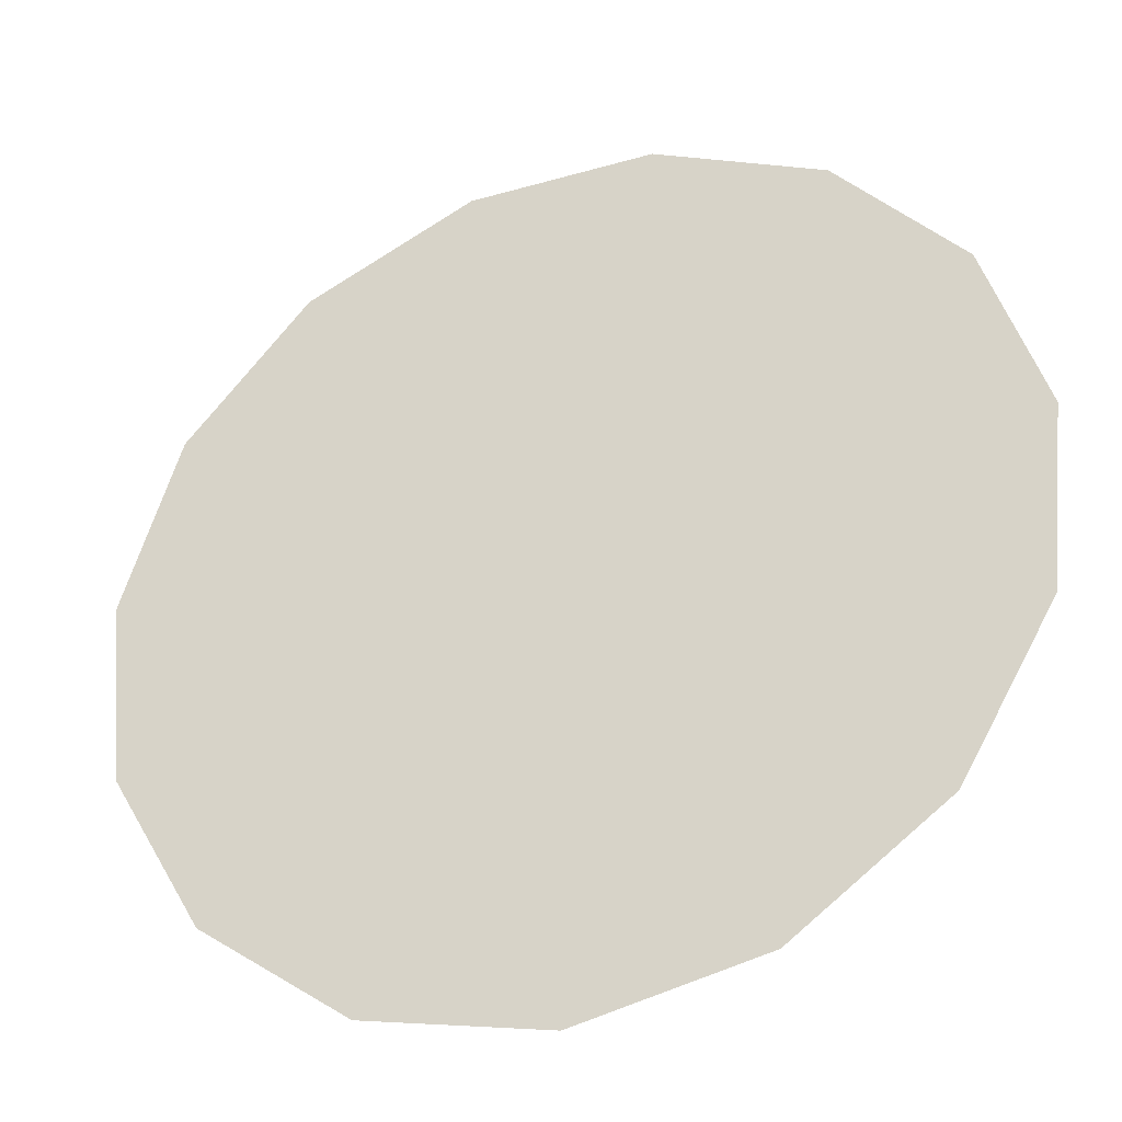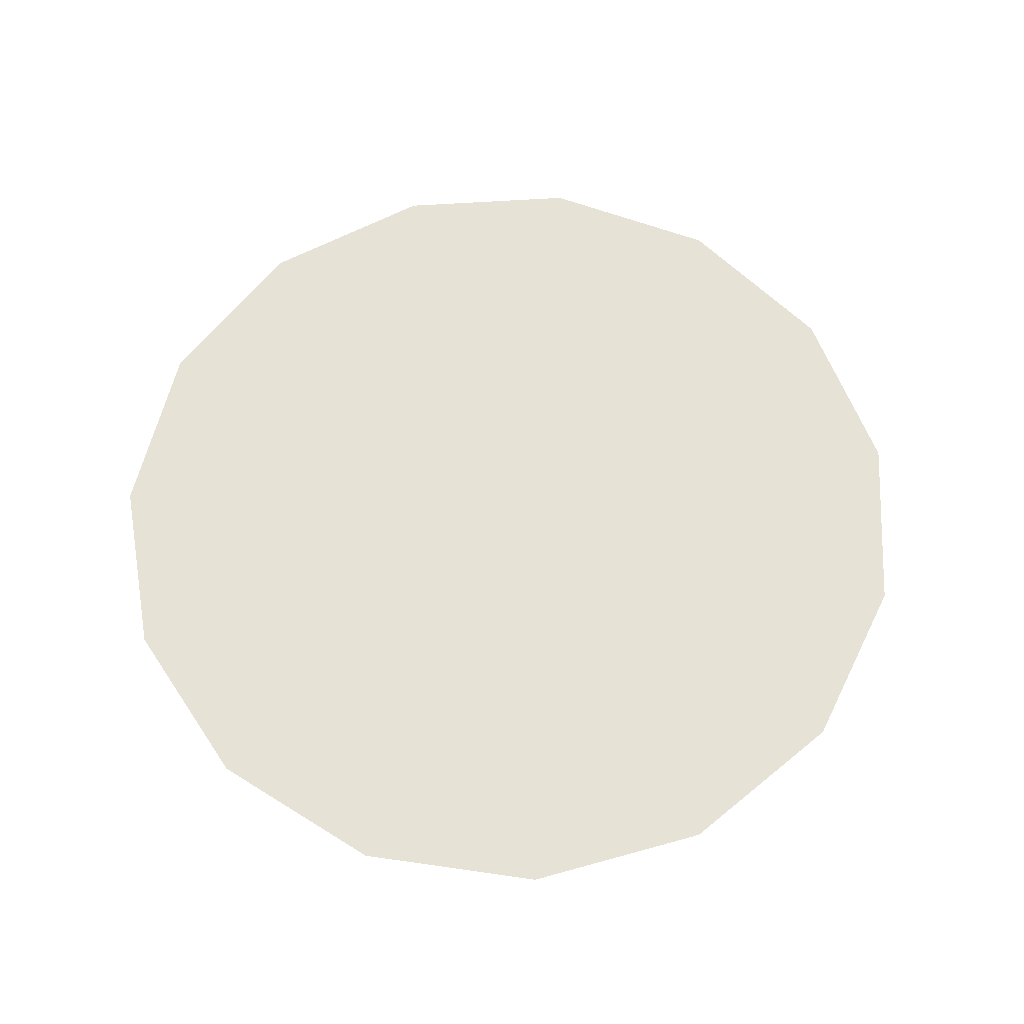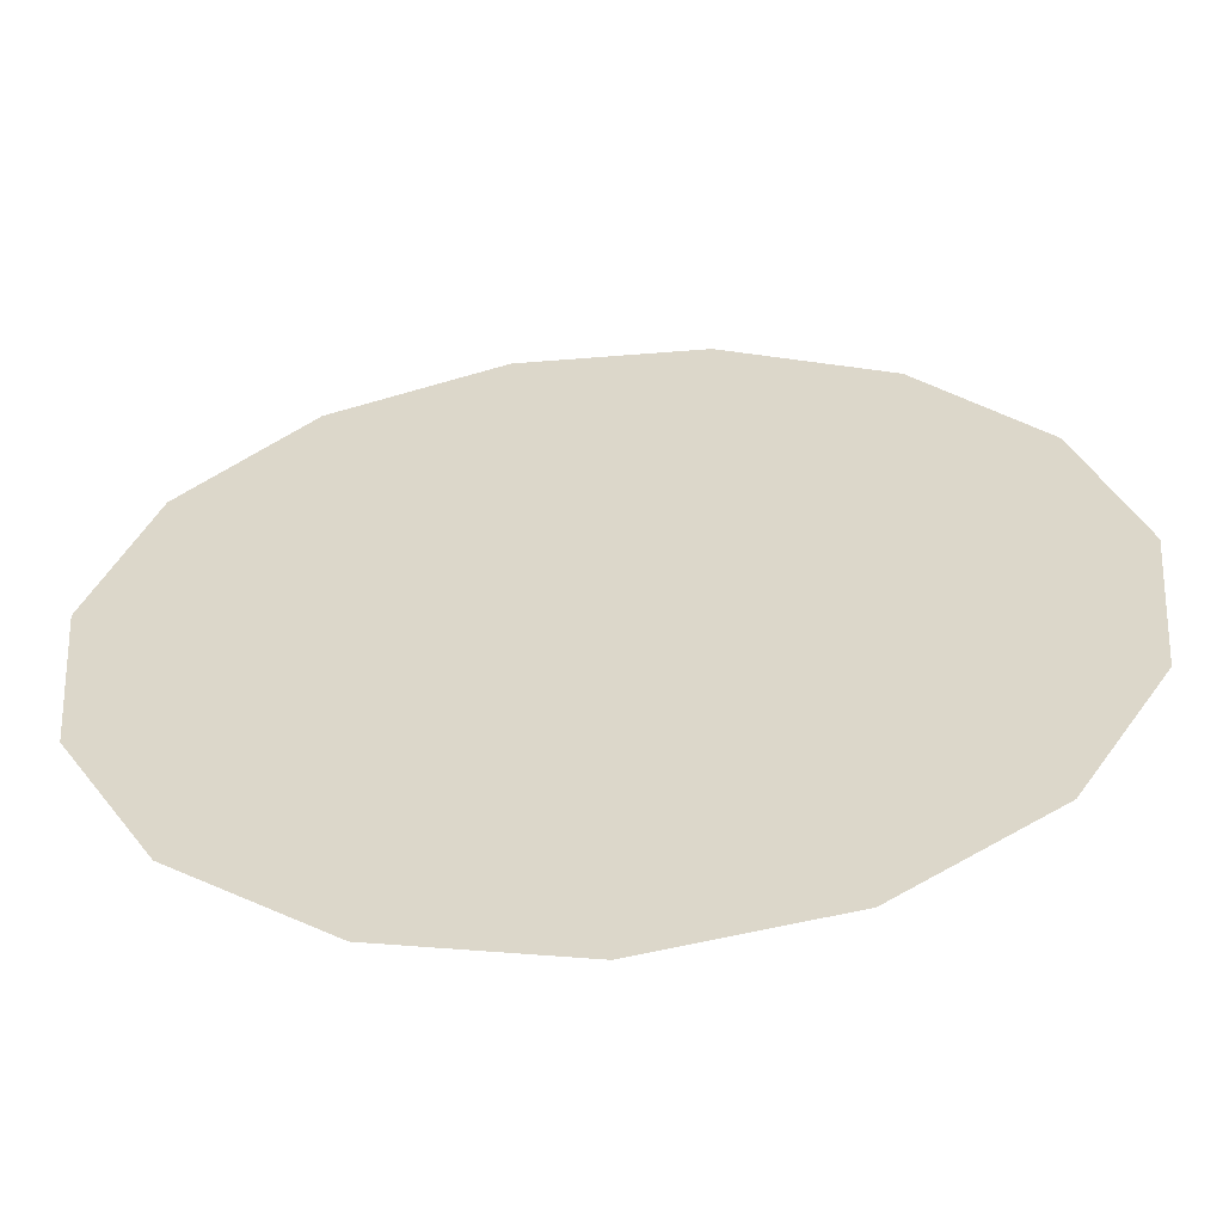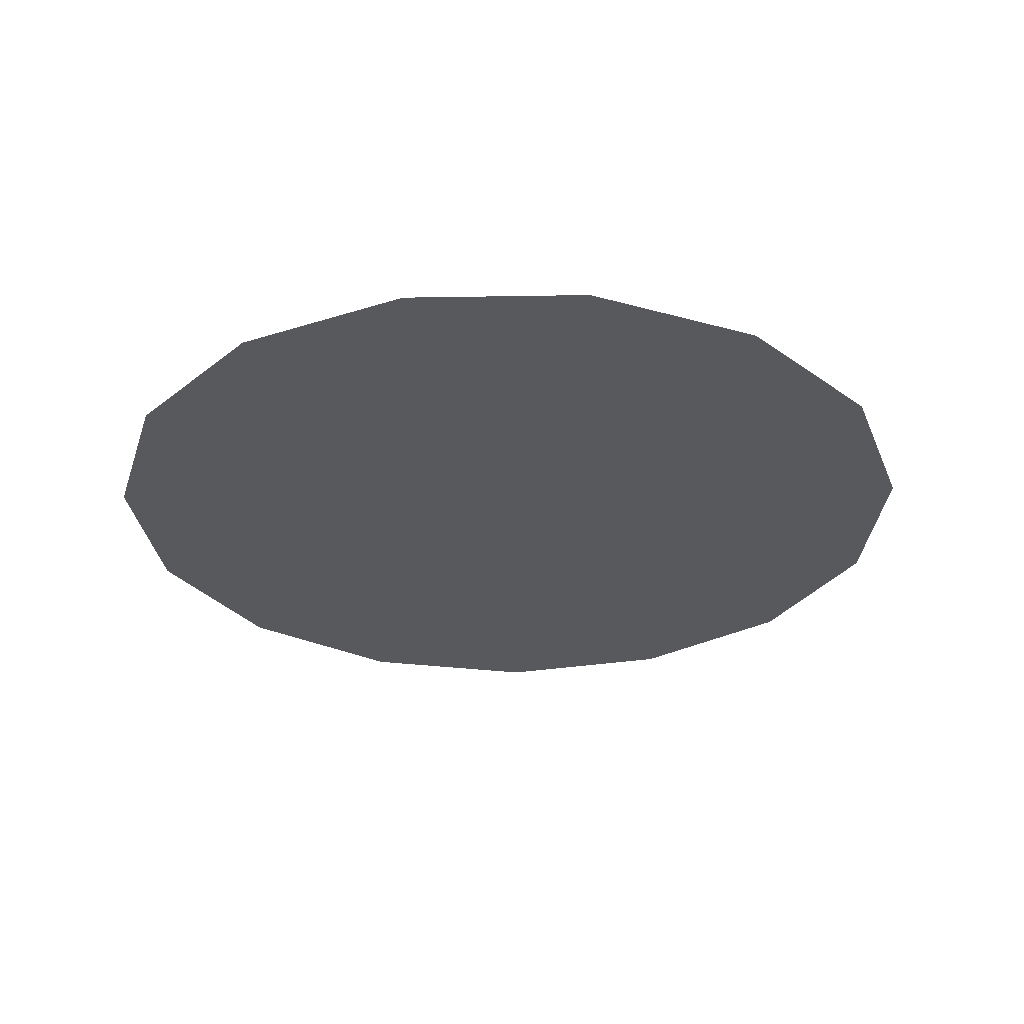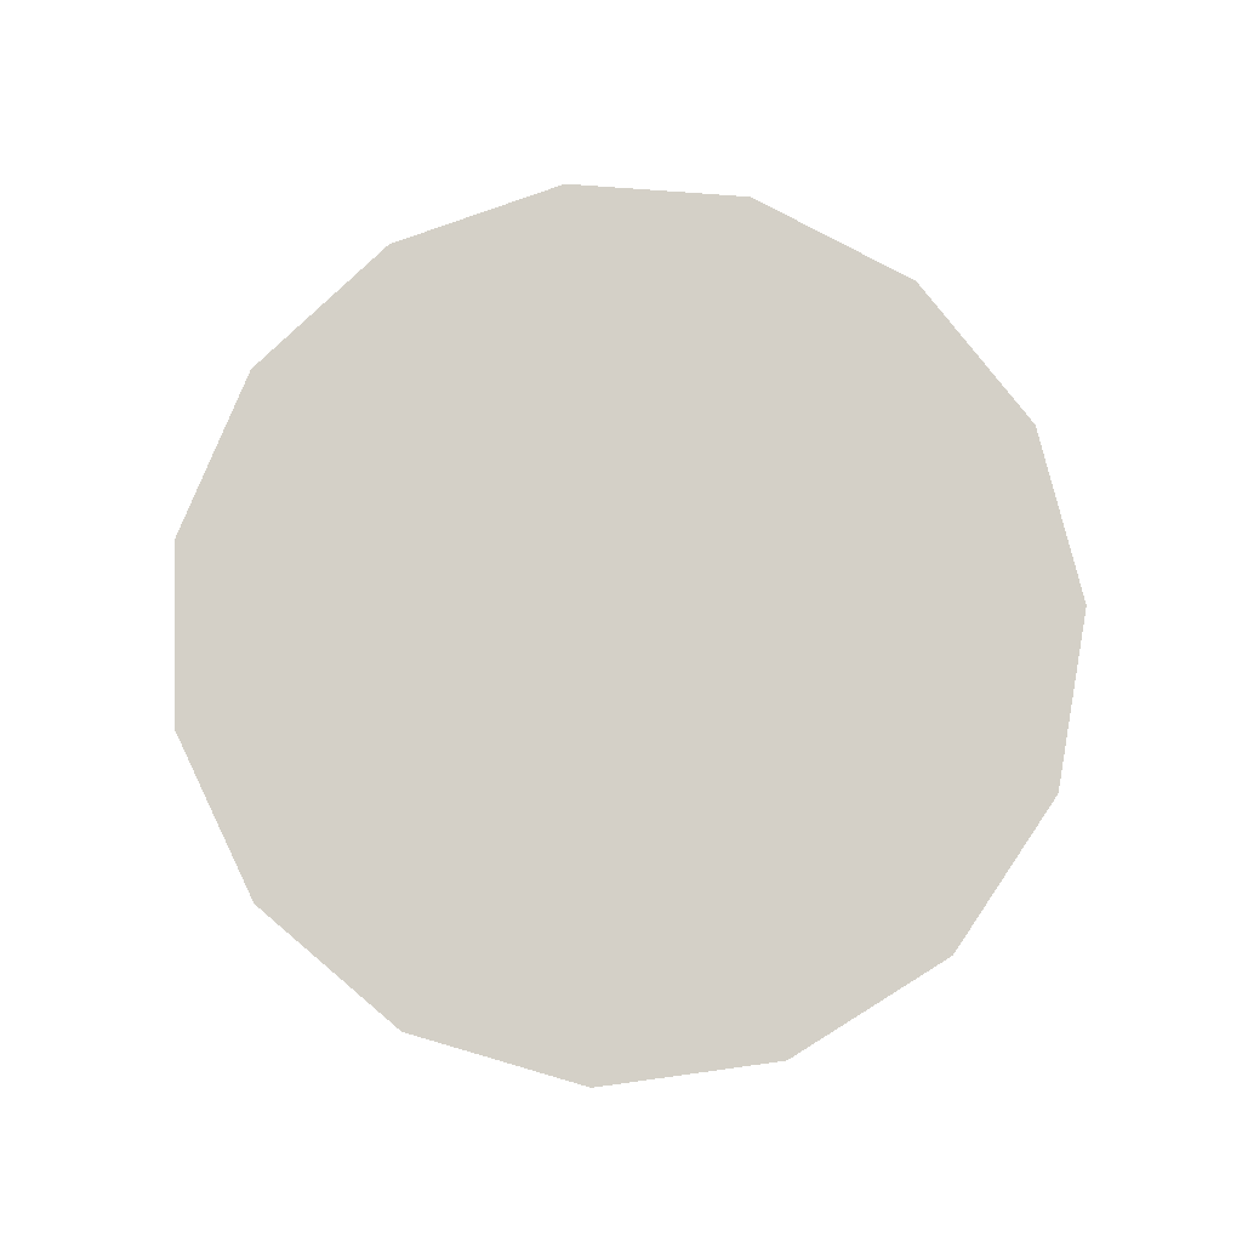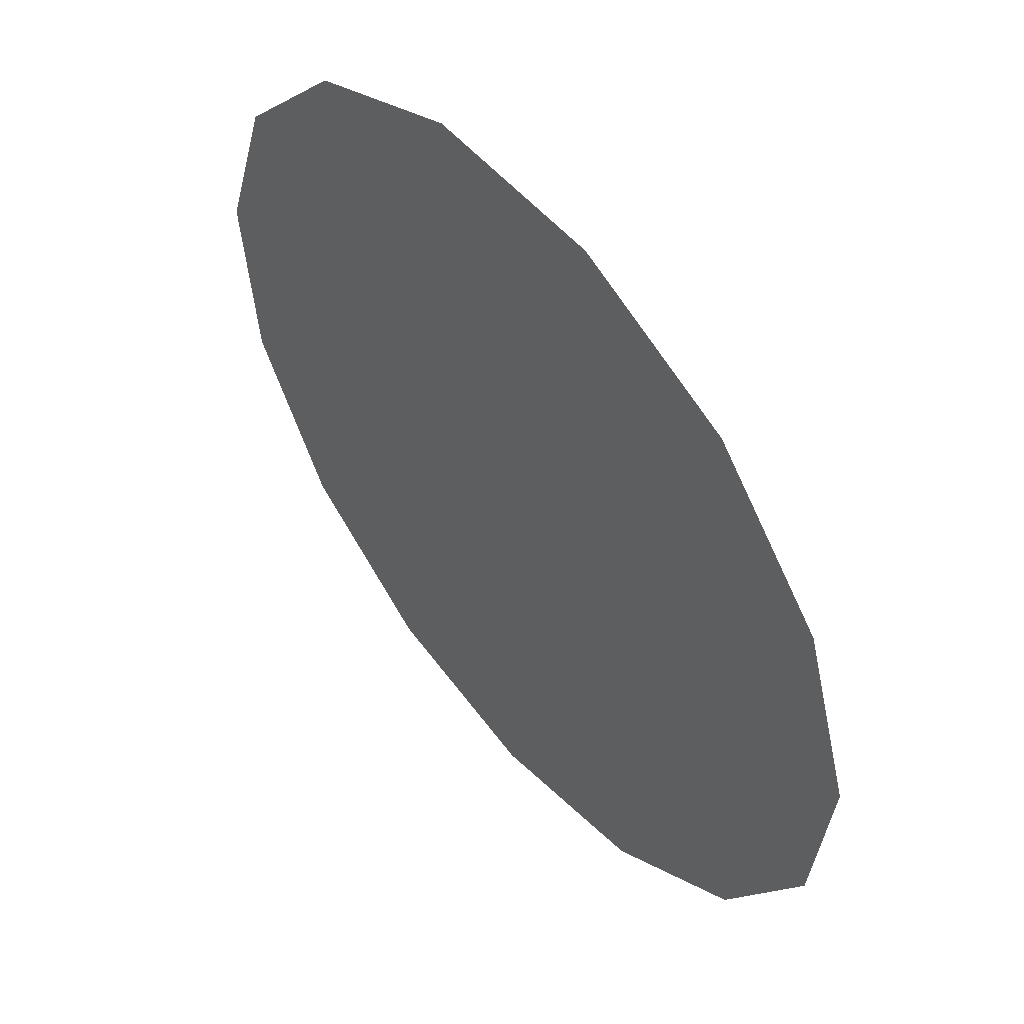
<metadata>
{"format":"obj","ext":"obj","renderer":"f3d","projection":"perspective","resolution":1024,"background":"white","views":[{"elev":-33.7,"azim":-158.7,"up":"+Z"},{"elev":63.7,"azim":128.3,"up":"+Y"},{"elev":-57.8,"azim":-175.3,"up":"+Z"},{"elev":-29.3,"azim":97.4,"up":"+Y"},{"elev":79.9,"azim":-103.8,"up":"+Y"},{"elev":53.0,"azim":50.8,"up":"+Z"}]}
</metadata>
<code>
o Cup.001_Cylinder.016
v 0 0.2074 -0.09223
v 0.03748 0.2074 -0.08427
v 0.06849 0.2074 -0.06174
v 0.08765 0.2074 -0.02855
v 0.09165 0.2074 0.009556
v 0.07981 0.2074 0.046
v 0.05417 0.2074 0.07448
v 0.01916 0.2074 0.09007
v -0.01916 0.2074 0.09007
v -0.05417 0.2074 0.07448
v -0.07981 0.2074 0.046
v -0.09165 0.2074 0.009556
v -0.08765 0.2074 -0.02855
v -0.06849 0.2074 -0.06174
v -0.03748 0.2074 -0.08427
v 0 0.2074 -0.000847
f 8 7 16
f 4 3 16
f 15 14 16
f 11 10 16
f 7 6 16
f 3 2 16
f 14 13 16
f 10 9 16
f 6 5 16
f 2 1 16
f 13 12 16
f 9 8 16
f 5 4 16
f 1 15 16
f 12 11 16

</code>
